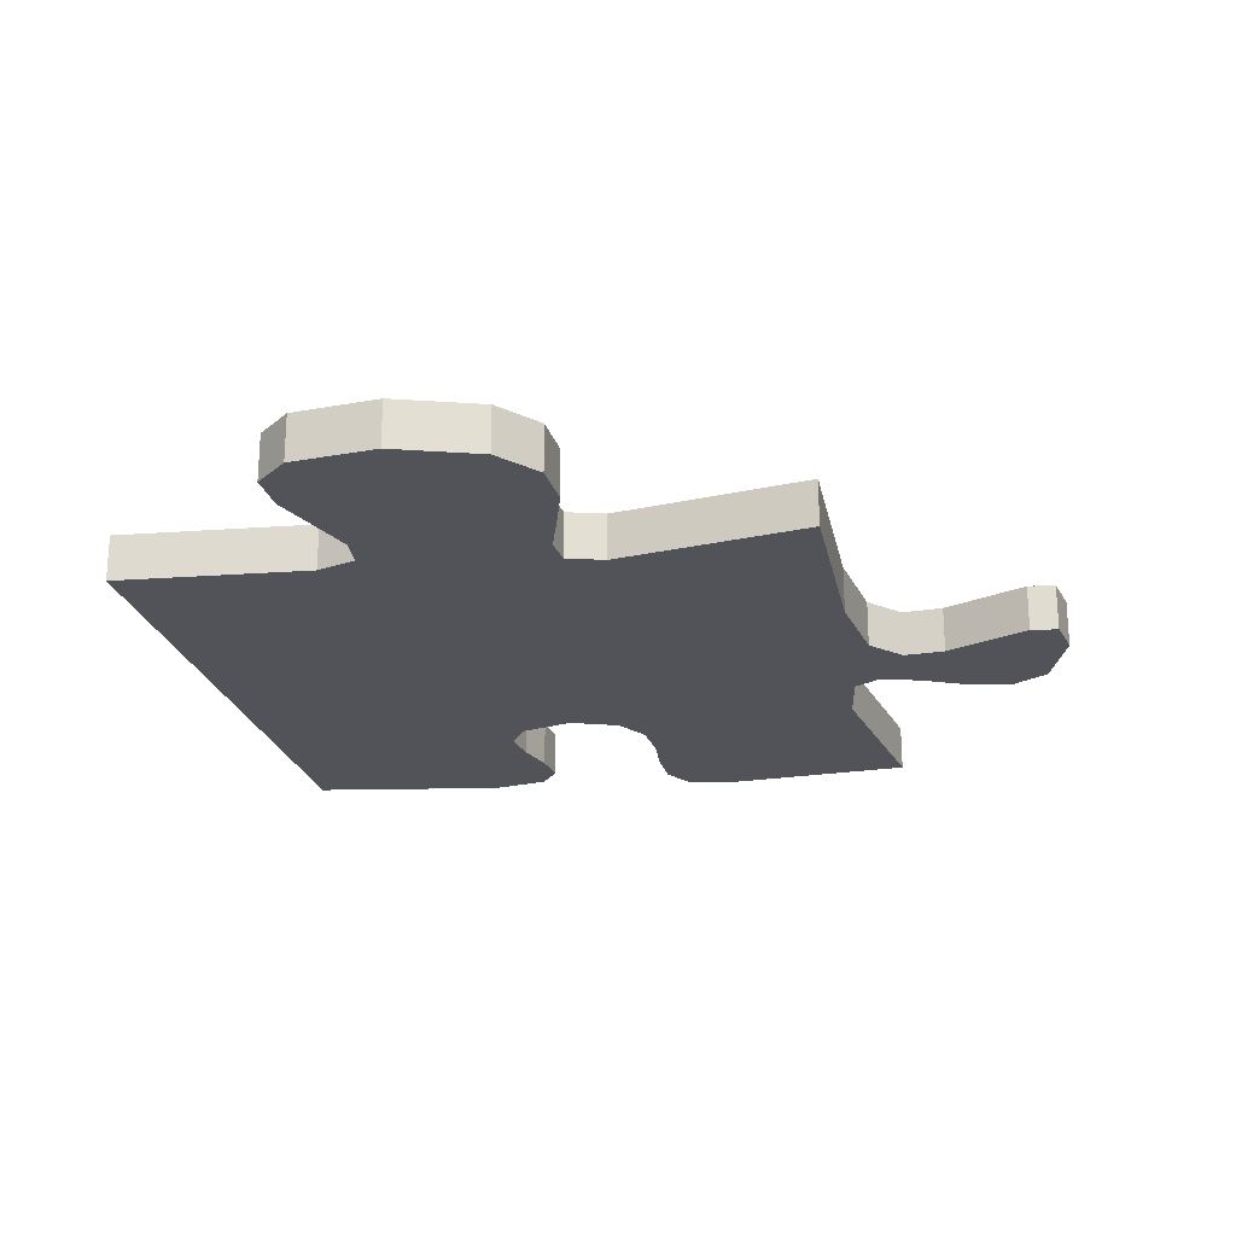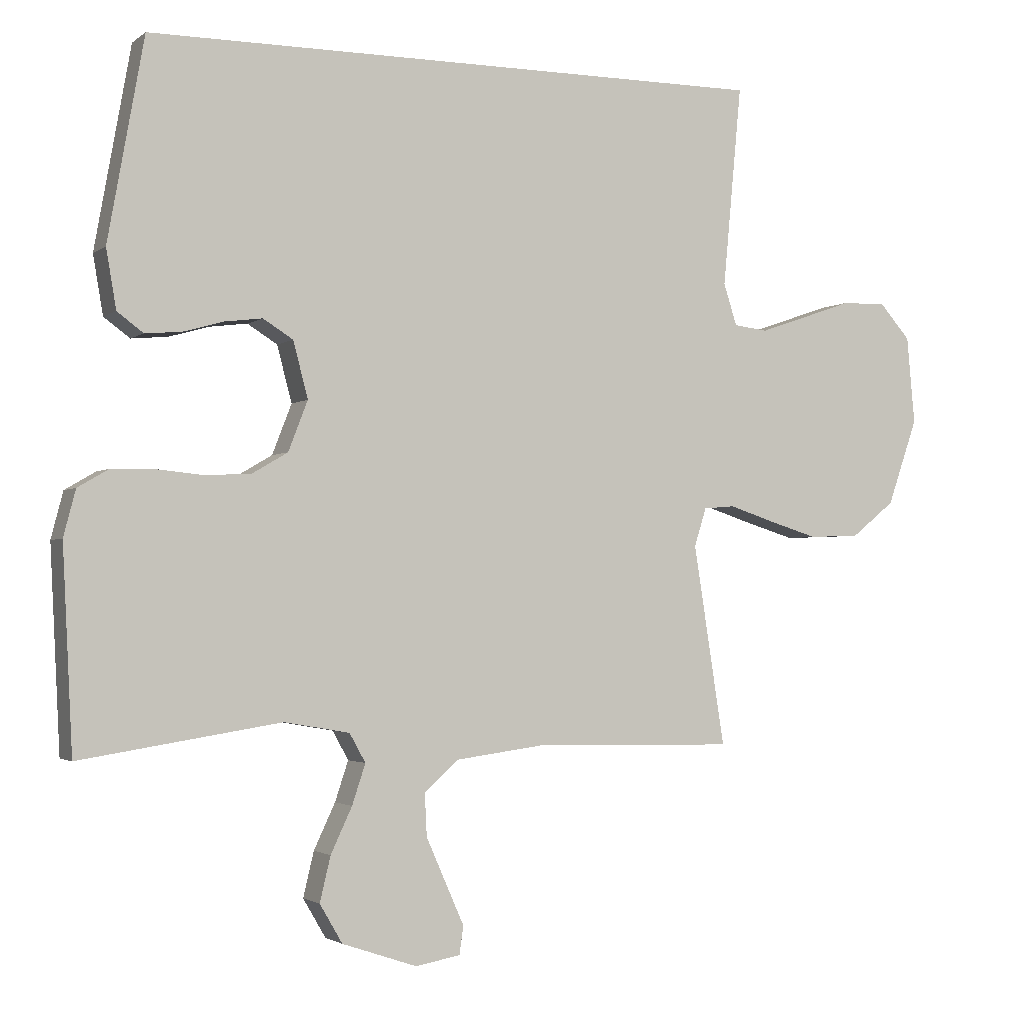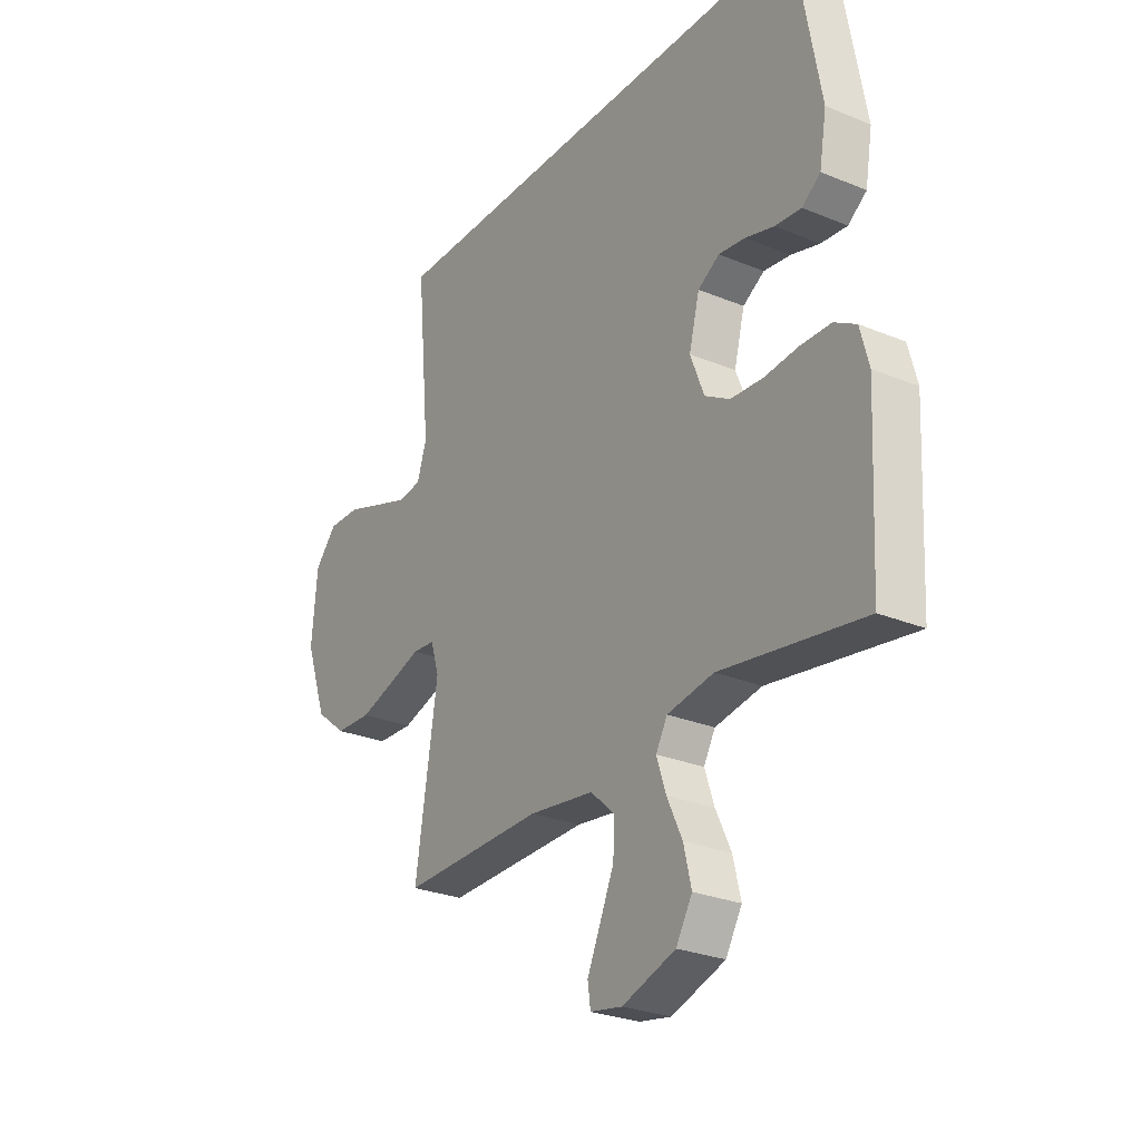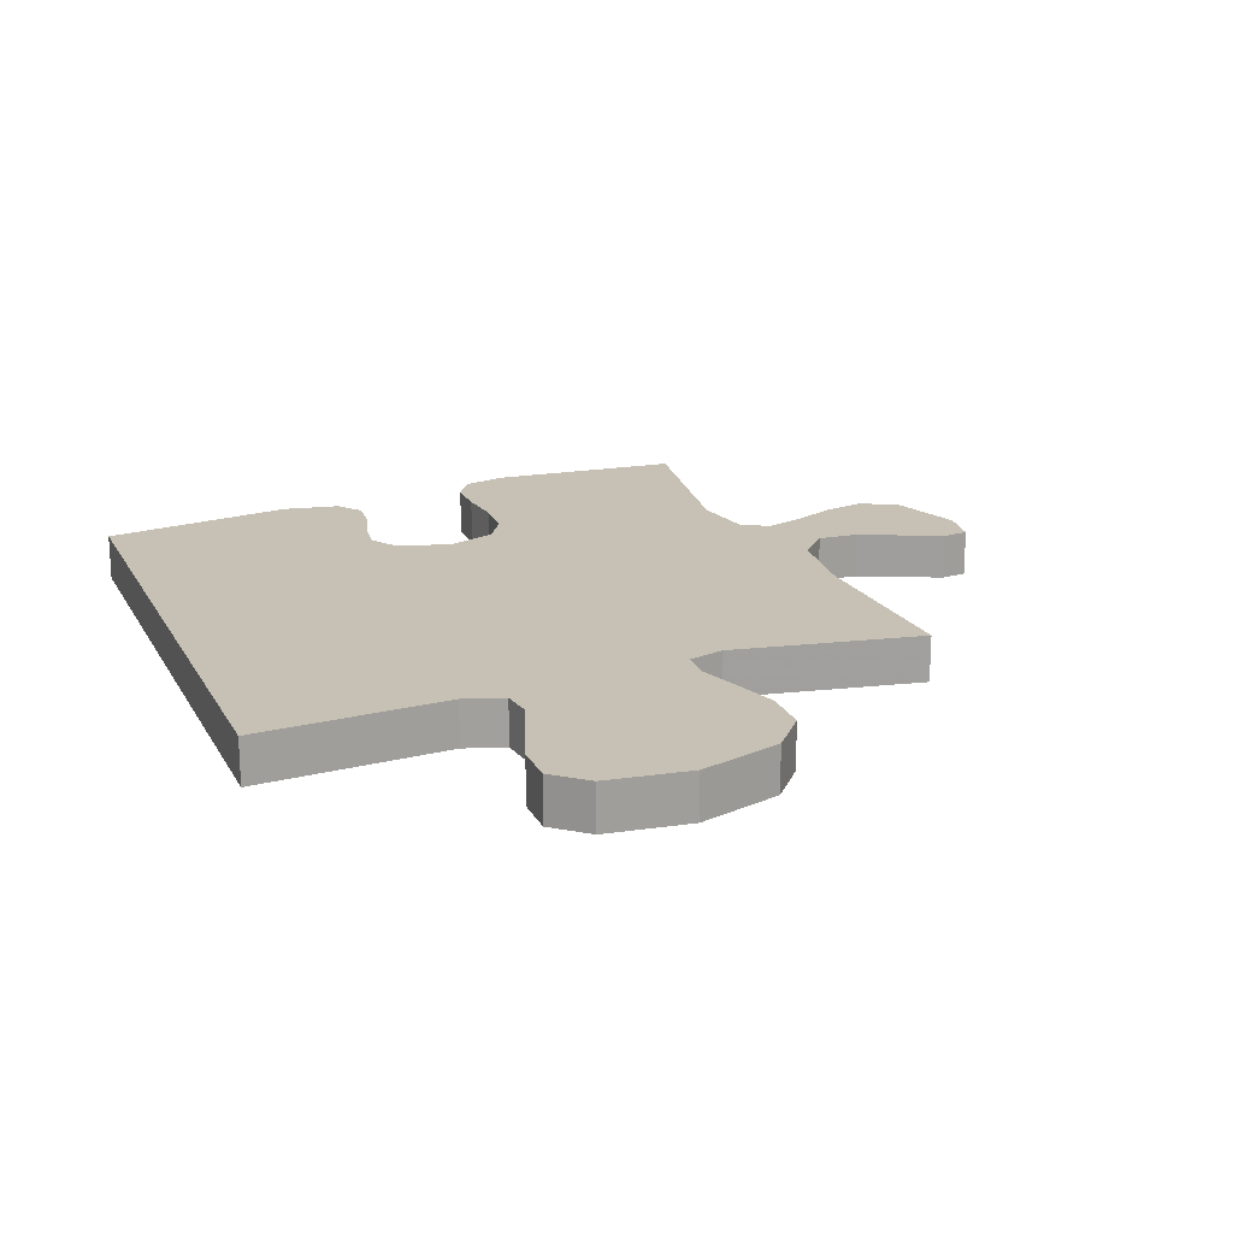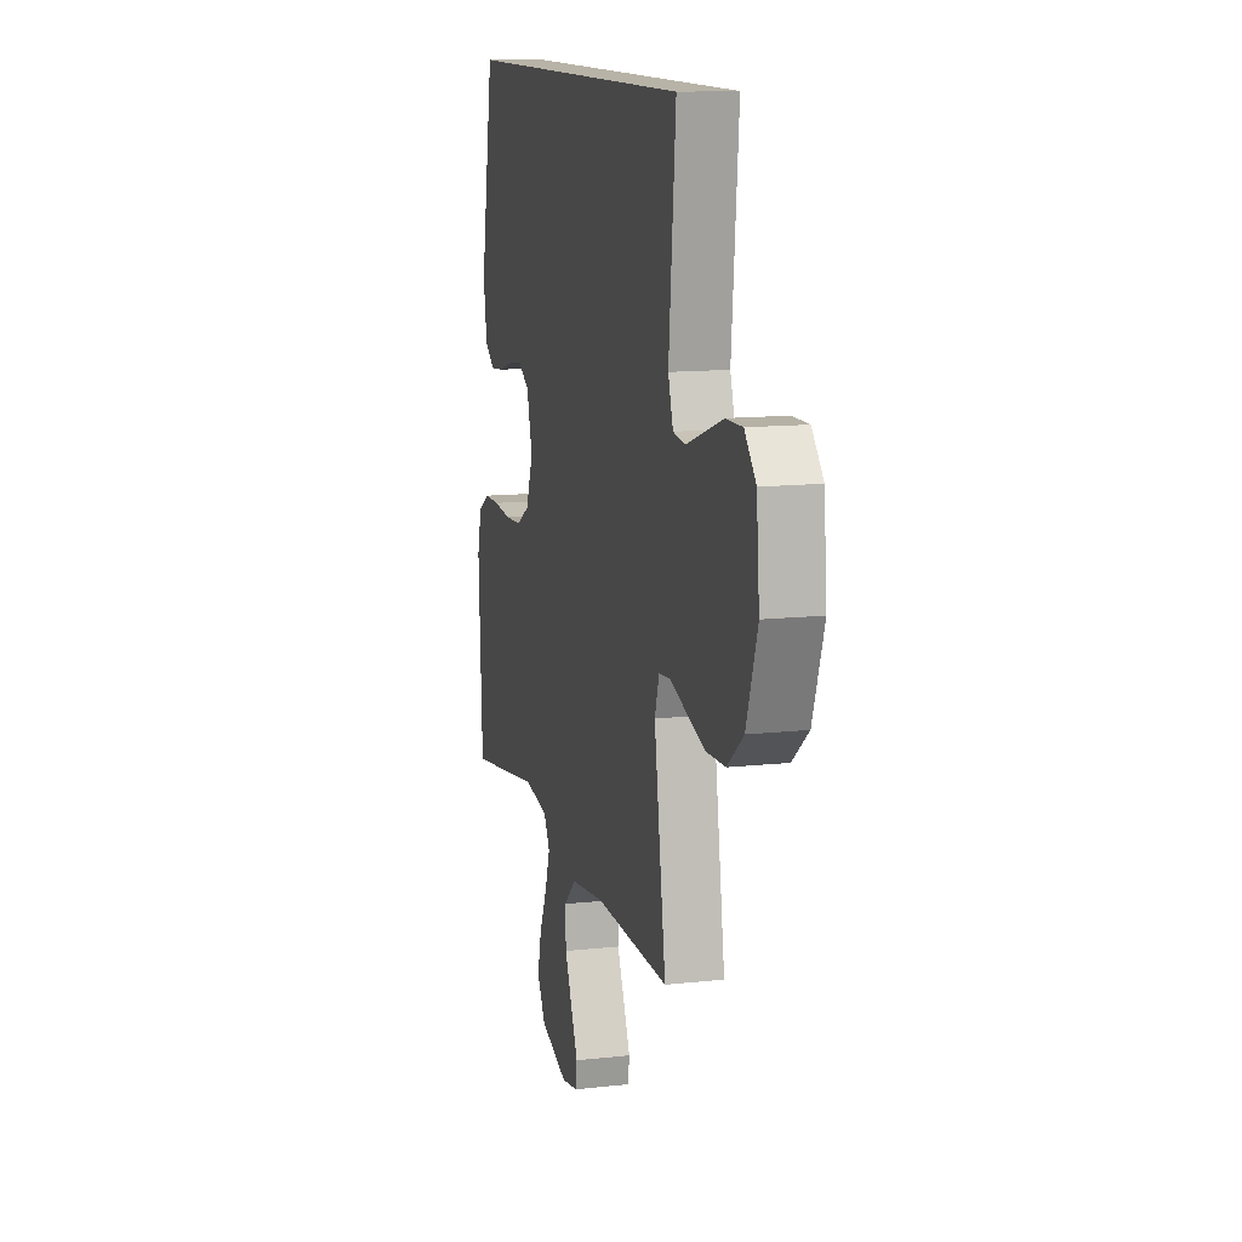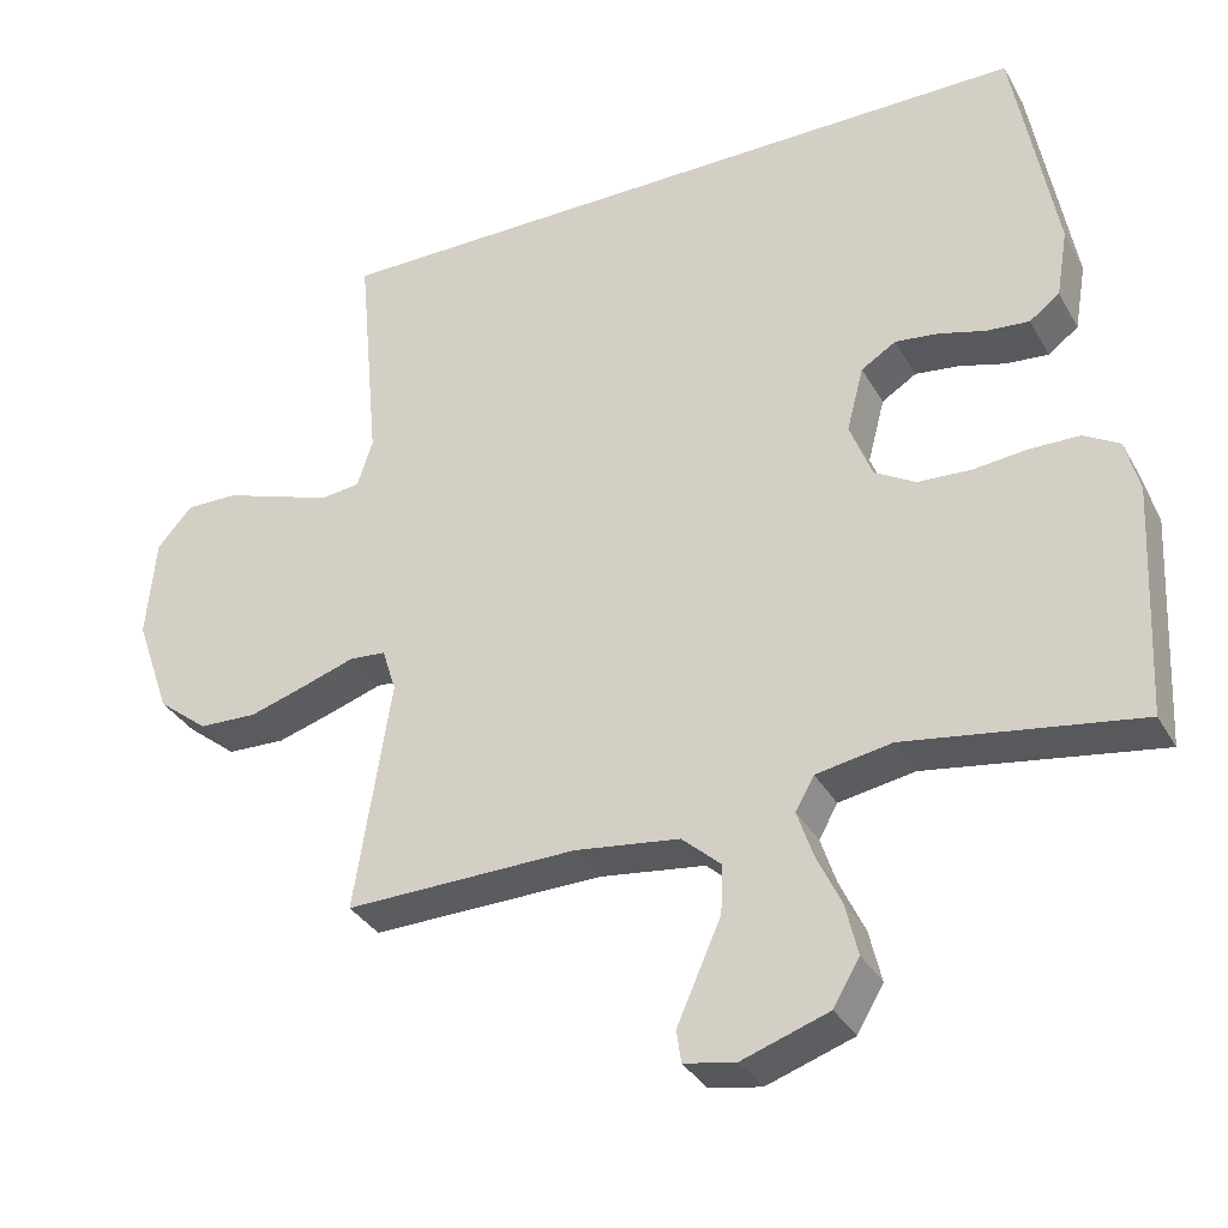
<metadata>
{"format":"obj","ext":"obj","renderer":"f3d","projection":"perspective","resolution":1024,"background":"white","views":[{"elev":-22.6,"azim":102.4,"up":"+Y"},{"elev":-2.2,"azim":-24.2,"up":"+Z"},{"elev":-27.1,"azim":-122.7,"up":"+Z"},{"elev":18.6,"azim":69.0,"up":"+Y"},{"elev":12.7,"azim":75.5,"up":"+Z"},{"elev":-33.9,"azim":-154.3,"up":"+Z"}]}
</metadata>
<code>
v -0.404 0.07 0.5
v 0.533 0.07 0.5
v 0.505 0.07 0.2
v 0.525 0.07 0.138
v 0.576 0.07 0.132
v 0.646 0.07 0.156
v 0.721 0.07 0.182
v 0.788 0.07 0.183
v 0.834 0.07 0.131
v 0.846 0.07 0
v 0.801 0.07 -0.129
v 0.736 0.07 -0.181
v 0.66 0.07 -0.184
v 0.585 0.07 -0.161
v 0.518 0.07 -0.139
v 0.471 0.07 -0.143
v 0.453 0.07 -0.2
v 0.5 0.07 -0.5
v 0.2 0.07 -0.494
v 0.064 0.07 -0.512
v 0.013 0.07 -0.558
v 0.016 0.07 -0.621
v 0.046 0.07 -0.689
v 0.073 0.07 -0.75
v 0.067 0.07 -0.792
v 0 0.07 -0.804
v -0.112 0.07 -0.766
v -0.146 0.07 -0.708
v -0.13 0.07 -0.641
v -0.098 0.07 -0.573
v -0.078 0.07 -0.513
v -0.102 0.07 -0.47
v -0.2 0.07 -0.453
v -0.5 0.07 -0.5
v -0.515 0.07 -0.2
v -0.497 0.07 -0.131
v -0.451 0.07 -0.104
v -0.387 0.07 -0.103
v -0.316 0.07 -0.11
v -0.248 0.07 -0.106
v -0.195 0.07 -0.075
v -0.166 0.07 0
v -0.188 0.07 0.084
v -0.233 0.07 0.112
v -0.289 0.07 0.105
v -0.349 0.07 0.088
v -0.404 0.07 0.083
v -0.443 0.07 0.112
v -0.458 0.07 0.2
v -0.404 0 0.5
v 0.533 0 0.5
v 0.505 0 0.2
v 0.525 0 0.138
v 0.576 0 0.132
v 0.646 0 0.156
v 0.721 0 0.182
v 0.788 0 0.183
v 0.834 0 0.131
v 0.846 0 0
v 0.801 0 -0.129
v 0.736 0 -0.181
v 0.66 0 -0.184
v 0.585 0 -0.161
v 0.518 0 -0.139
v 0.471 0 -0.143
v 0.453 0 -0.2
v 0.5 0 -0.5
v 0.2 0 -0.494
v 0.064 0 -0.512
v 0.013 0 -0.558
v 0.016 0 -0.621
v 0.046 0 -0.689
v 0.073 0 -0.75
v 0.067 0 -0.792
v 0 0 -0.804
v -0.112 0 -0.766
v -0.146 0 -0.708
v -0.13 0 -0.641
v -0.098 0 -0.573
v -0.078 0 -0.513
v -0.102 0 -0.47
v -0.2 0 -0.453
v -0.5 0 -0.5
v -0.515 0 -0.2
v -0.497 0 -0.131
v -0.451 0 -0.104
v -0.387 0 -0.103
v -0.316 0 -0.11
v -0.248 0 -0.106
v -0.195 0 -0.075
v -0.166 0 0
v -0.188 0 0.084
v -0.233 0 0.112
v -0.289 0 0.105
v -0.349 0 0.088
v -0.404 0 0.083
v -0.443 0 0.112
v -0.458 0 0.2
f 49 1 2
f 48 49 2
f 47 48 2
f 46 47 2
f 45 46 2
f 44 45 2
f 43 44 2 3
f 42 43 3 4
f 41 42 4 5
f 40 41 5
f 37 38 39
f 36 37 39
f 35 36 39
f 34 35 39
f 33 34 39
f 32 33 39 40
f 31 32 40 5
f 28 29 30
f 27 28 30
f 26 27 30
f 25 26 30
f 24 25 30
f 23 24 30
f 22 23 30 31
f 21 22 31
f 31 5 6
f 21 31 6
f 20 21 6
f 17 18 19
f 16 17 19 20
f 13 14 15
f 12 13 15
f 11 12 15
f 10 11 15
f 9 10 15
f 8 9 15
f 7 8 15
f 6 7 15
f 6 15 16
f 6 16 20
f 51 50 98
f 51 98 97
f 51 97 96
f 51 96 95
f 51 95 94
f 51 94 93
f 52 51 93 92
f 53 52 92 91
f 54 53 91 90
f 54 90 89
f 88 87 86
f 88 86 85
f 88 85 84
f 88 84 83
f 88 83 82
f 89 88 82 81
f 54 89 81 80
f 79 78 77
f 79 77 76
f 79 76 75
f 79 75 74
f 79 74 73
f 79 73 72
f 80 79 72 71
f 80 71 70
f 55 54 80
f 55 80 70
f 55 70 69
f 68 67 66
f 69 68 66 65
f 64 63 62
f 64 62 61
f 64 61 60
f 64 60 59
f 64 59 58
f 64 58 57
f 64 57 56
f 64 56 55
f 65 64 55
f 69 65 55
f 1 50 51 2
f 2 51 52 3
f 3 52 53 4
f 4 53 54 5
f 5 54 55 6
f 6 55 56 7
f 7 56 57 8
f 8 57 58 9
f 9 58 59 10
f 10 59 60 11
f 11 60 61 12
f 12 61 62 13
f 13 62 63 14
f 14 63 64 15
f 15 64 65 16
f 16 65 66 17
f 17 66 67 18
f 18 67 68 19
f 19 68 69 20
f 20 69 70 21
f 21 70 71 22
f 22 71 72 23
f 23 72 73 24
f 24 73 74 25
f 25 74 75 26
f 26 75 76 27
f 27 76 77 28
f 28 77 78 29
f 29 78 79 30
f 30 79 80 31
f 31 80 81 32
f 32 81 82 33
f 33 82 83 34
f 34 83 84 35
f 35 84 85 36
f 36 85 86 37
f 37 86 87 38
f 38 87 88 39
f 39 88 89 40
f 40 89 90 41
f 41 90 91 42
f 42 91 92 43
f 43 92 93 44
f 44 93 94 45
f 45 94 95 46
f 46 95 96 47
f 47 96 97 48
f 48 97 98 49
f 49 98 50 1

</code>
